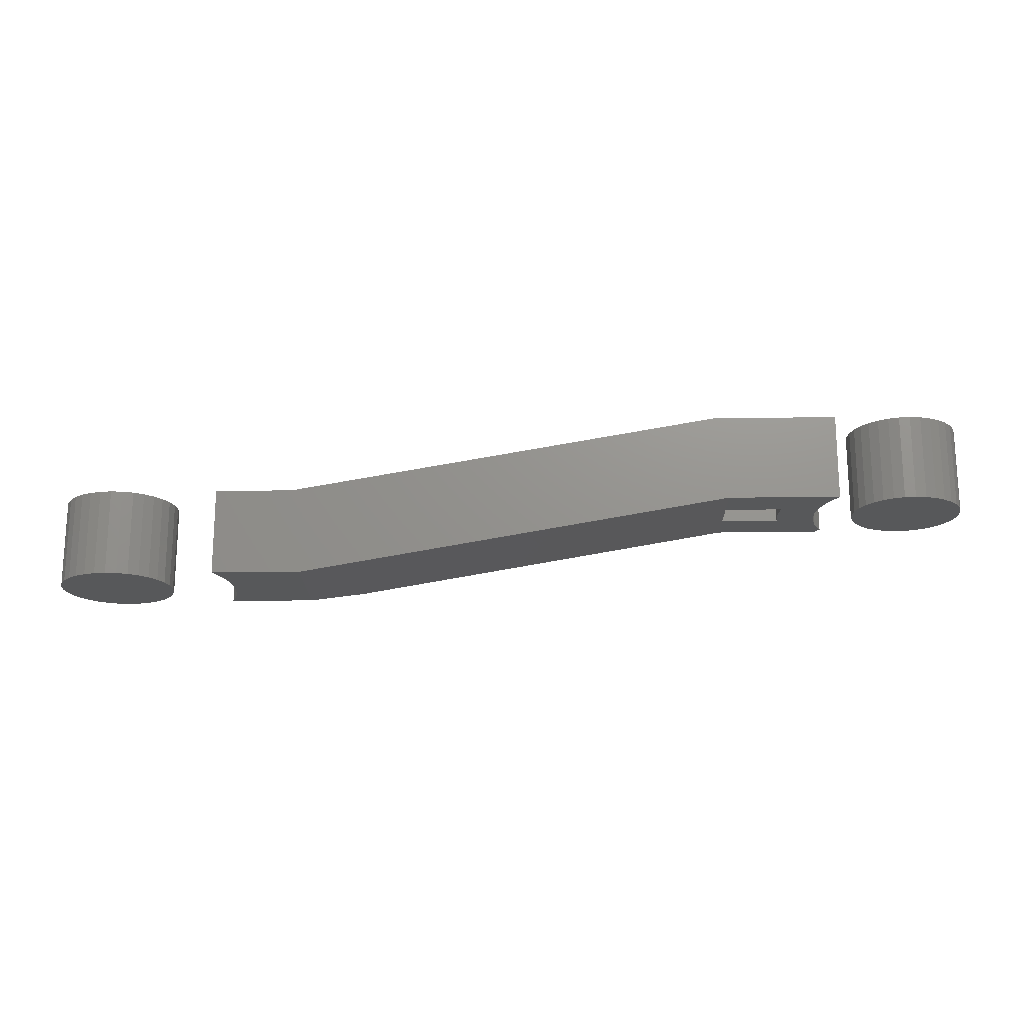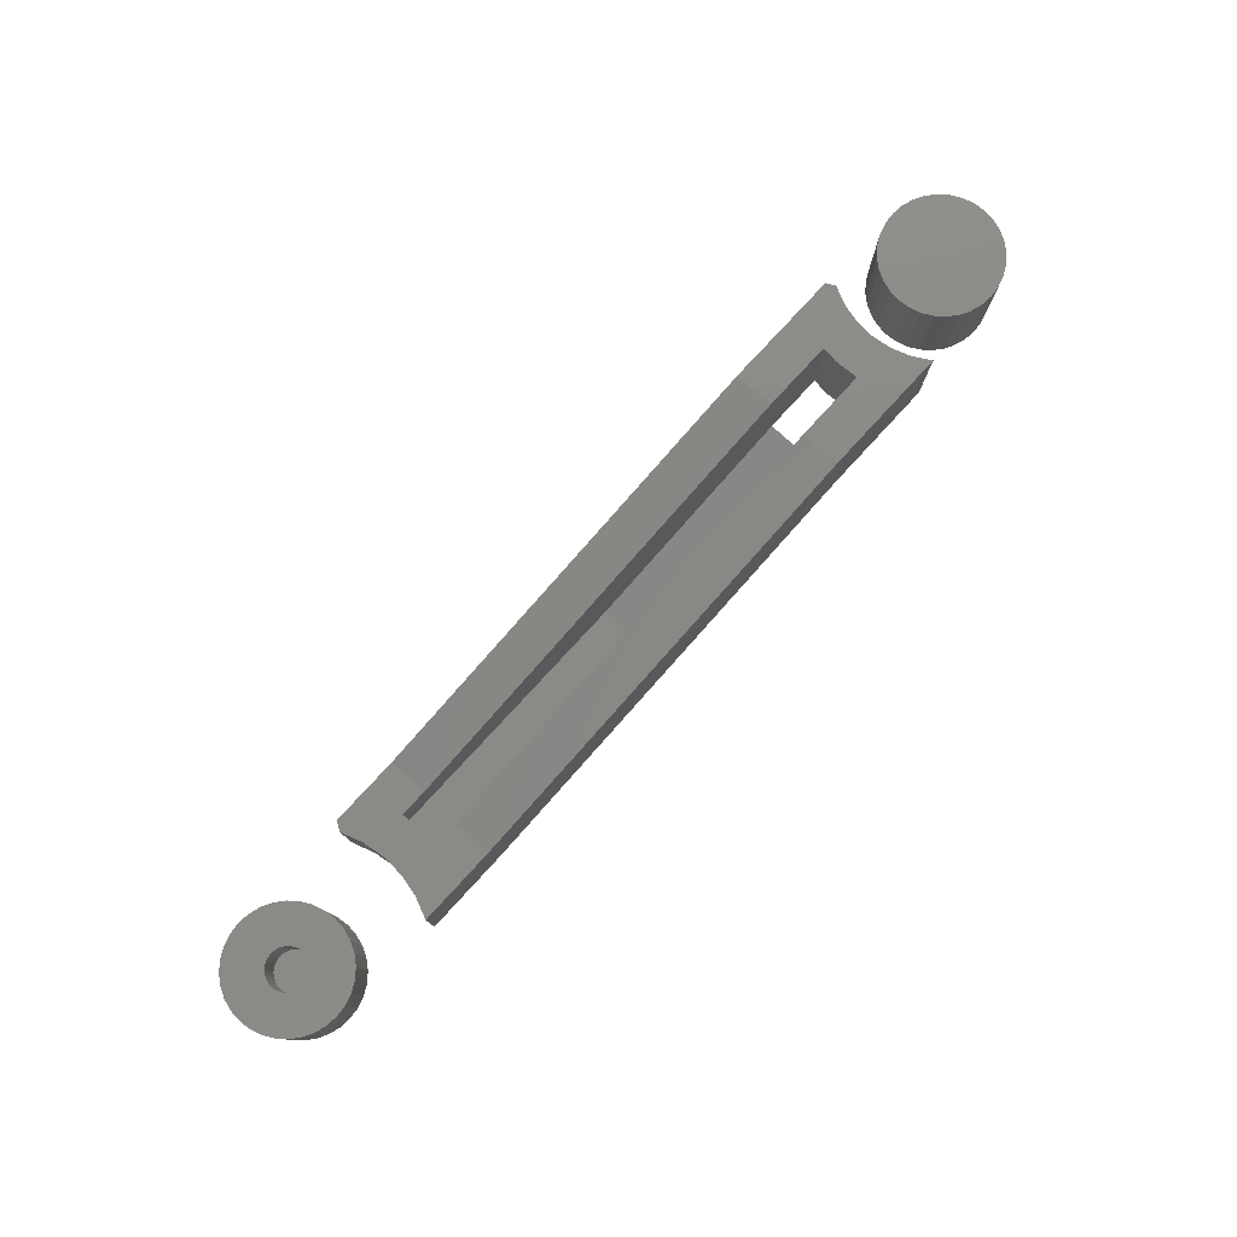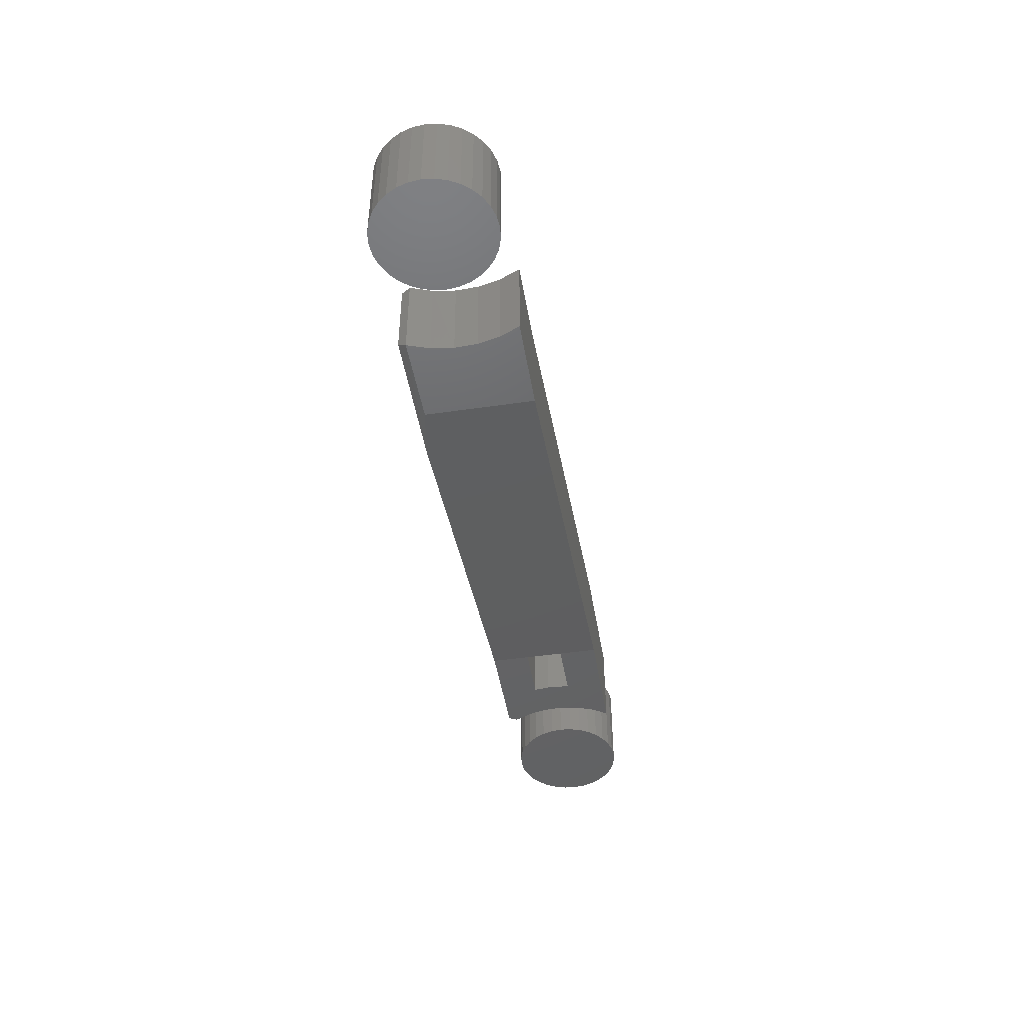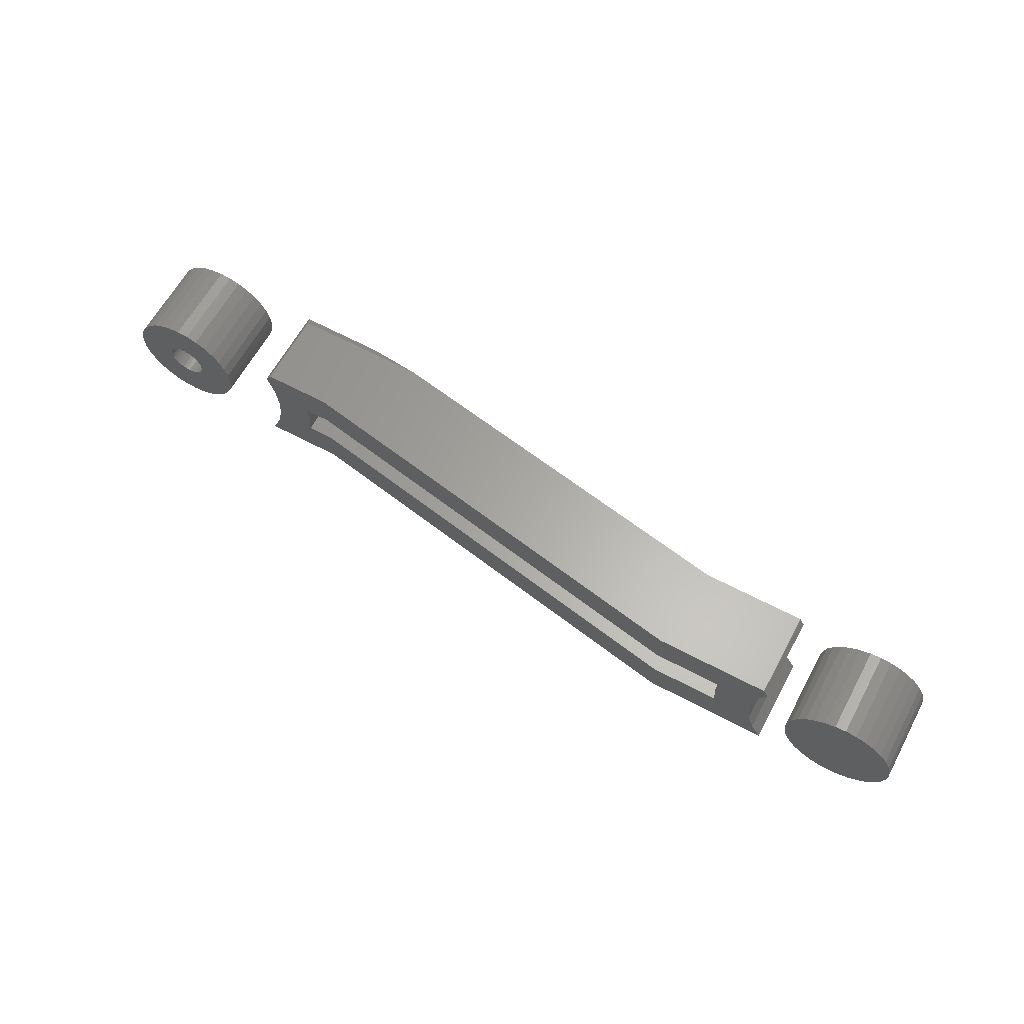
<metadata>
{"format":"stl","ext":"stl","renderer":"f3d","projection":"perspective","resolution":1024,"background":"white","views":[{"elev":-18.8,"azim":1.1,"up":"+Z"},{"elev":78.1,"azim":-47.4,"up":"+Z"},{"elev":-46.5,"azim":-80.6,"up":"+Z"},{"elev":62.8,"azim":28.4,"up":"+Y"}]}
</metadata>
<code>
# stl→obj: 260 verts, 512 faces
v 0.337 0.02604 0.03125
v 0.337 -0.01562 0.03125
v 0.277 0.01554 0.02076
v 0.5169 0.04679 0.06275
v 0.5169 0.01554 0.06275
v 0.5169 -0.01562 0.06275
v 0.203 0.04679 0.007812
v 0.1584 0.03898 -2.286e-17
v 0.1584 -0.04688 -2.286e-17
v 0.5169 -0.04688 0.06275
v 0.7179 -0.008984 0.06275
v 0.7152 0.01762 0.06275
v 0.7188 0 0.06275
v 0.7179 0.008984 0.06275
v 0.6275 0.008984 0.06275
v 0.6302 -0.01762 0.06275
v 0.6266 5.64e-18 0.06275
v 0.6275 -0.008984 0.06275
v 0.7152 -0.01762 0.06275
v 0.711 0.02559 0.06275
v 0.711 -0.02559 0.06275
v 0.7053 0.03256 0.06275
v 0.7053 -0.03256 0.06275
v 0.6983 0.03829 0.06275
v 0.6983 -0.03829 0.06275
v 0.6903 0.04255 0.06275
v 0.6903 -0.04255 0.06275
v 0.6817 0.04517 0.06275
v 0.6817 -0.04517 0.06275
v 0.6551 -0.04255 0.06275
v 0.6551 0.04255 0.06275
v 0.6637 -0.04517 0.06275
v 0.6471 0.03829 0.06275
v 0.6471 -0.03829 0.06275
v 0.6401 0.03256 0.06275
v 0.6401 -0.03256 0.06275
v 0.6344 0.02559 0.06275
v 0.6344 -0.02559 0.06275
v 0.6302 0.01762 0.06275
v 0.6637 0.04517 0.06275
v 0.6727 0.04605 0.06275
v 0.6727 -0.04605 0.06275
v 0.6049 0.04007 0.06275
v 0.5984 0.02617 0.06275
v 0.6011 0.04679 0.06275
v 0.594 -0.004076 0.06275
v 0.5627 0.002738 0.06275
v 0.5647 0.02102 0.06275
v 0.5638 -0.01562 0.06275
v 0.5963 -0.01926 0.06275
v 0.6015 -0.03371 0.06275
v 0.6094 -0.04688 0.06275
v 0.5697 0.03872 0.06275
v 0.5829 0.01554 0.06275
v 0.5947 0.01126 0.06275
v 0.6275 -0.008984 0.1345
v 0.6302 0.01762 0.1345
v 0.6266 5.64e-18 0.1345
v 0.6275 0.008984 0.1345
v 0.7179 0.008984 0.1345
v 0.7152 -0.01762 0.1345
v 0.7188 0 0.1345
v 0.7179 -0.008984 0.1345
v 0.6302 -0.01762 0.1345
v 0.6344 0.02559 0.1345
v 0.6344 -0.02559 0.1345
v 0.6401 0.03256 0.1345
v 0.6401 -0.03256 0.1345
v 0.6471 0.03829 0.1345
v 0.6471 -0.03829 0.1345
v 0.6551 0.04255 0.1345
v 0.6551 -0.04255 0.1345
v 0.6637 0.04517 0.1345
v 0.6637 -0.04517 0.1345
v 0.6903 -0.04255 0.1345
v 0.6903 0.04255 0.1345
v 0.6817 -0.04517 0.1345
v 0.6983 0.03829 0.1345
v 0.6983 -0.03829 0.1345
v 0.7053 0.03256 0.1345
v 0.7053 -0.03256 0.1345
v 0.711 0.02559 0.1345
v 0.711 -0.02559 0.1345
v 0.7152 0.01762 0.1345
v 0.6817 0.04517 0.1345
v 0.6727 0.04605 0.1345
v 0.6727 -0.04605 0.1345
v 0.508 -0.04688 0.1345
v 0.6094 -0.04688 0.1345
v 0.6015 -0.03371 0.1345
v 0.5963 -0.01926 0.1345
v 0.594 -0.004076 0.1345
v 0.6011 0.04679 0.1345
v 0.5697 0.03872 0.1345
v 0.5647 0.02102 0.1345
v 0.5627 0.002738 0.1345
v 0.5638 -0.01562 0.1345
v 0.5947 0.01126 0.1345
v 0.5984 0.02617 0.1345
v 0.6049 0.04007 0.1345
v 0.508 0.04679 0.1345
v 0.508 0.01554 0.1345
v 0.5829 0.01554 0.1345
v 0.508 -0.01562 0.1345
v 0.1494 -0.01562 0.07171
v 0.1494 -0.04688 0.07171
v 0.1494 0.04679 0.07171
v 0.1494 0.01554 0.07171
v -0.04657 0.0181 0.07171
v -0.04926 0.009225 0.07171
v -0.05016 5.791e-18 0.07171
v 0.0002502 -0.01573 0.07171
v -0.002878 -0.01604 0.07171
v -0.002878 -0.04729 0.07171
v 0.006347 -0.04638 0.07171
v 0.003258 -0.01482 0.07171
v 0.006031 -0.01333 0.07171
v 0.008461 -0.01134 0.07171
v 0.04081 -0.0181 0.07171
v 0.0435 -0.009225 0.07171
v 0.04441 0 0.07171
v -0.002878 0.01604 0.07171
v -0.002878 0.04729 0.07171
v -0.006007 0.01573 0.07171
v 0.0002502 0.01573 0.07171
v 0.006347 0.04638 0.07171
v 0.003258 0.01482 0.07171
v 0.006031 0.01333 0.07171
v 0.008461 0.01134 0.07171
v -0.02097 -0.04369 0.07171
v -0.0121 -0.04638 0.07171
v -0.01179 -0.01333 0.07171
v -0.01422 -0.01134 0.07171
v -0.01621 -0.008909 0.07171
v -0.01769 -0.006137 0.07171
v -0.01861 -0.003129 0.07171
v -0.01891 -5.158e-18 0.07171
v -0.02097 0.04369 0.07171
v -0.02915 0.03932 0.07171
v -0.03631 0.03344 0.07171
v -0.0422 0.02627 0.07171
v -0.04926 -0.009225 0.07171
v -0.04657 -0.0181 0.07171
v -0.0422 -0.02627 0.07171
v -0.03631 -0.03344 0.07171
v -0.02915 -0.03932 0.07171
v -0.006007 -0.01573 0.07171
v -0.009015 -0.01482 0.07171
v 0.01316 0 0.07171
v 0.01522 -0.04369 0.07171
v 0.02339 -0.03932 0.07171
v 0.03056 -0.03344 0.07171
v 0.03644 -0.02627 0.07171
v 0.0435 0.009225 0.07171
v 0.04081 0.0181 0.07171
v 0.03644 0.02627 0.07171
v 0.03056 0.03344 0.07171
v 0.02339 0.03932 0.07171
v 0.01522 0.04369 0.07171
v 0.01285 -0.003129 0.07171
v 0.01194 -0.006137 0.07171
v 0.01046 -0.008909 0.07171
v -0.01861 0.003129 0.07171
v -0.01769 0.006137 0.07171
v -0.01621 0.008909 0.07171
v -0.01422 0.01134 0.07171
v -0.0121 0.04638 0.07171
v -0.01179 0.01333 0.07171
v -0.009015 0.01482 0.07171
v 0.01046 0.008909 0.07171
v 0.01194 0.006137 0.07171
v 0.01285 0.003129 0.07171
v 0.08949 0.03966 0.07171
v 0.09528 0.02269 0.07171
v 0.09411 0.04679 0.07171
v 0.1292 0.001615 0.07171
v 0.1278 0.01882 0.07171
v 0.09785 0.00495 0.07171
v 0.1283 -0.01562 0.07171
v 0.09711 -0.01296 0.07171
v 0.0931 -0.03044 0.07171
v 0.08594 -0.04688 0.07171
v 0.1242 0.03569 0.07171
v 0.1111 0.01554 0.07171
v 0.04441 0 0
v 0.0435 -0.009225 0
v 0.04081 -0.0181 0
v 0.03644 -0.02627 0
v 0.03056 -0.03344 0
v 0.02339 -0.03932 0
v 0.01522 -0.04369 0
v 0.006347 -0.04638 0
v -0.002878 -0.04729 0
v -0.0121 -0.04638 0
v -0.02097 -0.04369 0
v -0.02915 -0.03932 0
v -0.03631 -0.03344 0
v -0.0422 -0.02627 0
v -0.04657 -0.0181 0
v -0.04926 -0.009225 0
v -0.05016 5.791e-18 0
v -0.04926 0.009225 0
v -0.04657 0.0181 0
v -0.0422 0.02627 0
v -0.03631 0.03344 0
v -0.02915 0.03932 0
v -0.02097 0.04369 0
v -0.0121 0.04638 0
v -0.002878 0.04729 0
v 0.006347 0.04638 0
v 0.01522 0.04369 0
v 0.02339 0.03932 0
v 0.03056 0.03344 0
v 0.03644 0.02627 0
v 0.04081 0.0181 0
v 0.0435 0.009225 0
v -0.002878 -0.01604 0.03125
v 0.0002502 -0.01573 0.03125
v 0.003258 -0.01482 0.03125
v 0.006031 -0.01333 0.03125
v 0.008461 -0.01134 0.03125
v 0.01046 -0.008909 0.03125
v 0.01194 -0.006137 0.03125
v 0.01285 -0.003129 0.03125
v 0.01316 1.032e-17 0.03125
v -0.006007 -0.01573 0.03125
v -0.009015 -0.01482 0.03125
v -0.01179 -0.01333 0.03125
v -0.01422 -0.01134 0.03125
v -0.01621 -0.008909 0.03125
v -0.01769 -0.006137 0.03125
v -0.01861 -0.003129 0.03125
v -0.01891 -5.158e-18 0.03125
v -0.002878 0.01604 0.03125
v -0.006007 0.01573 0.03125
v -0.009015 0.01482 0.03125
v -0.01179 0.01333 0.03125
v -0.01422 0.01134 0.03125
v -0.01621 0.008909 0.03125
v -0.01769 0.006137 0.03125
v -0.01861 0.003129 0.03125
v 0.0002502 0.01573 0.03125
v 0.003258 0.01482 0.03125
v 0.006031 0.01333 0.03125
v 0.008461 0.01134 0.03125
v 0.01046 0.008909 0.03125
v 0.01194 0.006137 0.03125
v 0.01285 0.003129 0.03125
v 0.1283 -0.01562 0.03125
v 0.1242 0.03569 0.04091
v 0.1291 0.005276 0.03125
v 0.1265 0.02604 0.03125
v 0.1111 0.01554 0.02076
v 0.08594 -0.04688 0
v 0.09787 0.004503 0
v 0.09541 0.02211 0
v 0.08949 0.03966 0
v 0.09707 -0.01326 0
v 0.09305 -0.03058 0
v 0.09411 0.04679 0.007812
f 1 2 3
f 4 5 3
f 4 3 2
f 4 2 6
f 4 6 7
f 8 7 9
f 9 7 6
f 9 6 10
f 11 12 13
f 12 14 13
f 15 16 17
f 16 18 17
f 19 12 11
f 20 12 19
f 21 20 19
f 22 20 21
f 23 22 21
f 24 22 23
f 25 24 23
f 26 24 25
f 27 26 25
f 28 26 27
f 29 28 27
f 30 31 32
f 33 31 30
f 34 33 30
f 35 33 34
f 36 35 34
f 37 35 36
f 38 37 36
f 39 37 38
f 16 39 38
f 15 39 16
f 31 40 32
f 32 40 41
f 32 41 42
f 42 41 28
f 42 28 29
f 43 44 45
f 46 47 48
f 49 47 46
f 49 46 50
f 49 50 51
f 49 51 52
f 49 52 10
f 49 10 6
f 53 54 5
f 53 5 4
f 53 4 45
f 53 45 44
f 53 44 55
f 53 55 46
f 53 46 48
f 56 57 58
f 57 59 58
f 60 61 62
f 61 63 62
f 64 57 56
f 65 57 64
f 66 65 64
f 67 65 66
f 68 67 66
f 69 67 68
f 70 69 68
f 71 69 70
f 72 71 70
f 73 71 72
f 74 73 72
f 75 76 77
f 78 76 75
f 79 78 75
f 80 78 79
f 81 80 79
f 82 80 81
f 83 82 81
f 84 82 83
f 61 84 83
f 60 84 61
f 76 85 77
f 77 85 86
f 77 86 87
f 87 86 73
f 87 73 74
f 88 89 90
f 88 90 91
f 88 91 92
f 93 94 95
f 93 95 96
f 93 96 97
f 93 97 98
f 93 98 99
f 93 99 100
f 94 93 101
f 94 101 102
f 94 102 103
f 97 104 88
f 97 88 92
f 97 92 98
f 104 105 88
f 88 105 106
f 101 107 102
f 102 107 108
f 109 110 111
f 112 113 114
f 115 112 114
f 116 112 115
f 117 116 115
f 118 117 115
f 119 120 121
f 122 123 124
f 123 122 125
f 125 126 123
f 126 125 127
f 128 126 127
f 126 128 129
f 130 131 132
f 130 132 133
f 130 133 134
f 130 134 135
f 130 135 136
f 130 136 137
f 137 138 139
f 137 139 140
f 137 140 141
f 137 141 109
f 137 109 111
f 137 111 142
f 137 142 143
f 137 143 144
f 137 144 145
f 137 145 146
f 137 146 130
f 131 114 113
f 131 113 147
f 131 147 148
f 131 148 132
f 149 150 151
f 149 151 152
f 149 152 153
f 149 153 119
f 149 119 121
f 149 121 154
f 149 154 155
f 149 155 156
f 149 156 157
f 149 157 158
f 149 158 159
f 150 149 160
f 150 160 161
f 150 161 162
f 150 162 118
f 150 118 115
f 138 137 163
f 138 163 164
f 138 164 165
f 138 165 166
f 138 166 167
f 167 166 168
f 167 168 169
f 167 169 124
f 167 124 123
f 159 126 129
f 159 129 170
f 159 170 171
f 159 171 172
f 159 172 149
f 173 174 175
f 176 177 178
f 179 176 178
f 179 178 180
f 179 180 181
f 179 181 182
f 179 182 106
f 179 106 105
f 183 107 175
f 183 175 174
f 183 174 178
f 183 178 177
f 108 107 184
f 184 107 183
f 17 58 15
f 15 58 59
f 15 59 39
f 39 59 57
f 39 57 37
f 37 57 65
f 37 65 35
f 35 65 67
f 35 67 33
f 33 67 69
f 33 69 31
f 31 69 71
f 31 71 40
f 40 71 73
f 40 73 41
f 41 73 86
f 41 86 28
f 28 86 85
f 28 85 26
f 26 85 76
f 26 76 24
f 24 76 78
f 24 78 22
f 22 78 80
f 22 80 20
f 20 80 82
f 20 82 12
f 12 82 84
f 12 84 14
f 14 84 60
f 14 60 13
f 13 60 62
f 13 62 11
f 11 62 63
f 11 63 19
f 19 63 61
f 19 61 21
f 21 61 83
f 21 83 23
f 23 83 81
f 23 81 25
f 25 81 79
f 25 79 27
f 27 79 75
f 27 75 29
f 29 75 77
f 29 77 42
f 42 77 87
f 42 87 32
f 32 87 74
f 32 74 30
f 30 74 72
f 30 72 34
f 34 72 70
f 34 70 36
f 36 70 68
f 36 68 38
f 38 68 66
f 38 66 16
f 16 66 64
f 16 64 18
f 18 64 56
f 18 56 17
f 17 56 58
f 185 121 186
f 186 121 120
f 186 120 187
f 187 120 119
f 187 119 188
f 188 119 153
f 188 153 189
f 189 153 152
f 189 152 190
f 190 152 151
f 190 151 191
f 191 151 150
f 191 150 192
f 192 150 115
f 192 115 193
f 193 115 114
f 193 114 194
f 194 114 131
f 194 131 195
f 195 131 130
f 195 130 196
f 196 130 146
f 196 146 197
f 197 146 145
f 197 145 198
f 198 145 144
f 198 144 199
f 199 144 143
f 199 143 200
f 200 143 142
f 200 142 201
f 201 142 111
f 201 111 202
f 202 111 110
f 202 110 203
f 203 110 109
f 203 109 204
f 204 109 141
f 204 141 205
f 205 141 140
f 205 140 206
f 206 140 139
f 206 139 207
f 207 139 138
f 207 138 208
f 208 138 167
f 208 167 209
f 209 167 123
f 209 123 210
f 210 123 126
f 210 126 211
f 211 126 159
f 211 159 212
f 212 159 158
f 212 158 213
f 213 158 157
f 213 157 214
f 214 157 156
f 214 156 215
f 215 156 155
f 215 155 216
f 216 155 154
f 216 154 185
f 185 154 121
f 217 112 218
f 218 112 116
f 218 116 219
f 219 116 117
f 219 117 220
f 220 117 118
f 220 118 221
f 221 118 162
f 221 162 222
f 222 162 161
f 222 161 223
f 223 161 160
f 223 160 224
f 224 160 149
f 224 149 225
f 112 217 113
f 113 217 226
f 113 226 147
f 147 226 227
f 147 227 148
f 148 227 228
f 148 228 132
f 132 228 229
f 132 229 133
f 133 229 230
f 133 230 134
f 134 230 231
f 134 231 135
f 135 231 232
f 135 232 136
f 136 232 233
f 136 233 137
f 234 124 235
f 235 124 169
f 235 169 236
f 236 169 168
f 236 168 237
f 237 168 166
f 237 166 238
f 238 166 165
f 238 165 239
f 239 165 164
f 239 164 240
f 240 164 163
f 240 163 241
f 241 163 137
f 241 137 233
f 124 234 122
f 122 234 242
f 122 242 125
f 125 242 243
f 125 243 127
f 127 243 244
f 127 244 128
f 128 244 245
f 128 245 129
f 129 245 246
f 129 246 170
f 170 246 247
f 170 247 171
f 171 247 248
f 171 248 172
f 172 248 225
f 172 225 149
f 105 104 6
f 105 6 2
f 105 2 249
f 105 249 179
f 104 97 6
f 6 97 49
f 49 97 47
f 47 97 96
f 47 96 48
f 48 96 95
f 48 95 53
f 53 95 94
f 250 183 177
f 179 249 176
f 176 249 251
f 176 251 177
f 177 251 252
f 177 252 250
f 249 2 251
f 251 2 1
f 251 1 252
f 250 252 253
f 253 252 1
f 253 1 3
f 54 53 103
f 103 53 94
f 184 183 253
f 253 183 250
f 3 184 253
f 184 3 108
f 108 3 5
f 108 5 102
f 102 5 54
f 102 54 103
f 52 89 10
f 10 89 88
f 10 88 9
f 9 88 106
f 9 106 254
f 254 106 182
f 255 174 256
f 256 174 173
f 256 173 257
f 174 255 178
f 178 255 258
f 178 258 180
f 180 258 259
f 180 259 181
f 181 259 254
f 181 254 182
f 254 259 9
f 259 258 9
f 8 9 258
f 8 258 255
f 8 255 256
f 8 256 257
f 46 91 50
f 50 91 90
f 50 90 51
f 51 90 89
f 51 89 52
f 91 46 92
f 92 46 55
f 92 55 98
f 98 55 44
f 98 44 99
f 99 44 43
f 99 43 100
f 173 175 257
f 257 175 260
f 8 257 7
f 7 257 260
f 43 45 100
f 100 45 93
f 260 175 7
f 7 175 107
f 7 107 4
f 4 107 101
f 4 101 45
f 45 101 93
f 207 208 209
f 207 209 210
f 211 207 210
f 206 207 211
f 212 206 211
f 205 206 212
f 213 205 212
f 204 205 213
f 214 204 213
f 203 204 214
f 215 203 214
f 202 203 215
f 216 202 215
f 187 199 186
f 198 199 187
f 188 198 187
f 197 198 188
f 189 197 188
f 196 197 189
f 190 196 189
f 195 196 190
f 191 195 190
f 194 195 191
f 193 194 191
f 192 193 191
f 199 200 186
f 186 200 201
f 186 201 185
f 185 201 202
f 185 202 216
f 244 238 245
f 245 238 239
f 245 239 246
f 246 239 240
f 246 240 247
f 223 230 222
f 222 230 229
f 222 229 221
f 221 229 228
f 221 228 220
f 228 227 220
f 220 227 226
f 220 226 219
f 226 217 219
f 219 217 218
f 237 238 244
f 237 244 243
f 237 243 242
f 237 242 234
f 237 234 235
f 237 235 236
f 247 240 248
f 248 240 241
f 248 241 225
f 225 241 233
f 225 233 224
f 224 233 232
f 224 232 223
f 223 232 231
f 223 231 230

</code>
